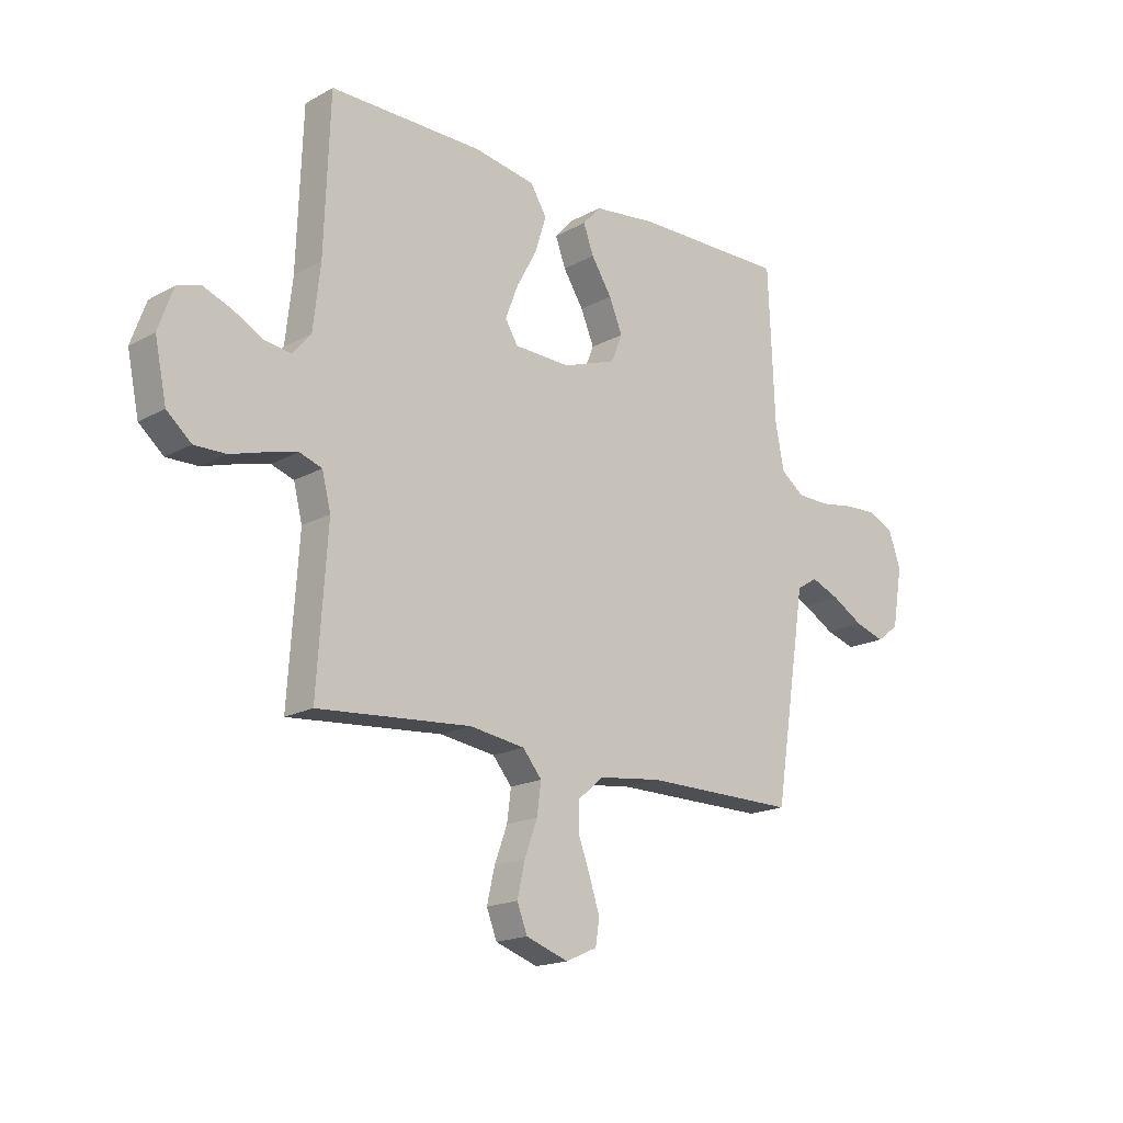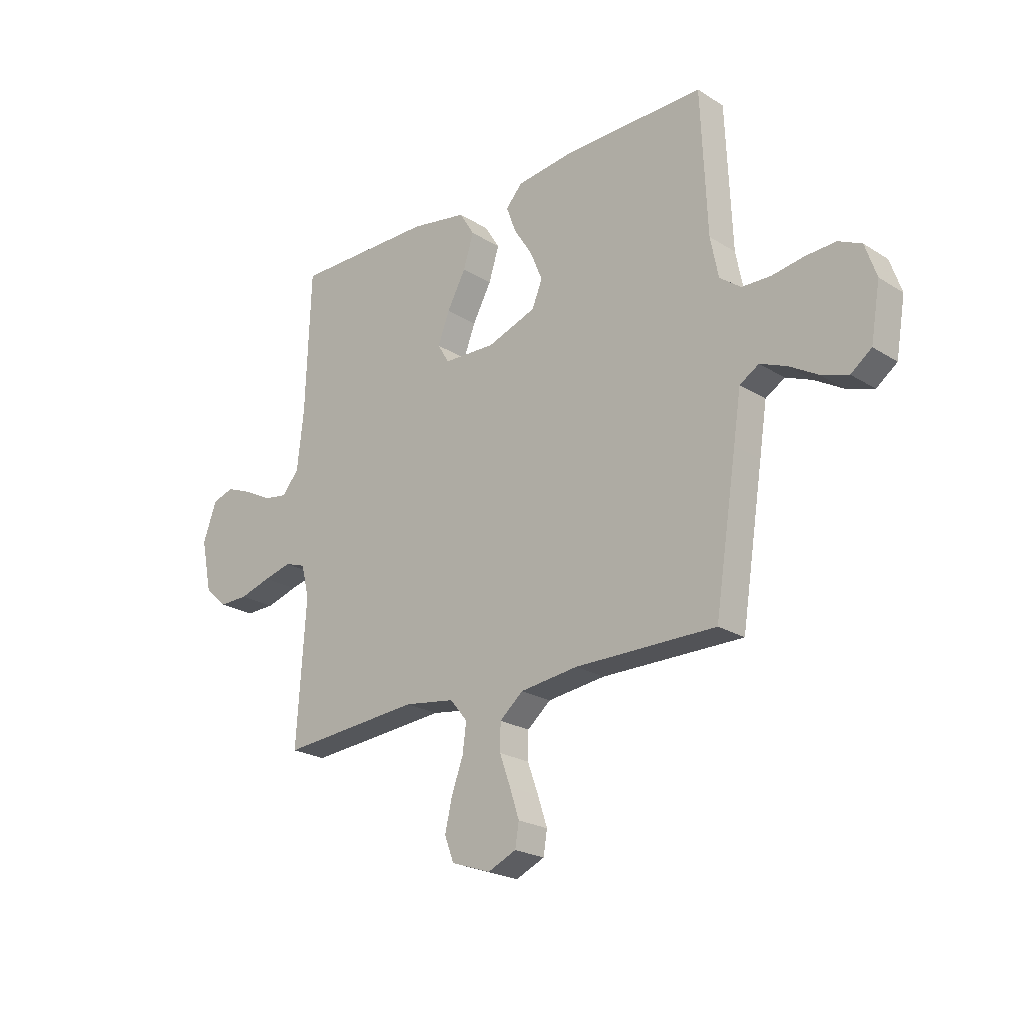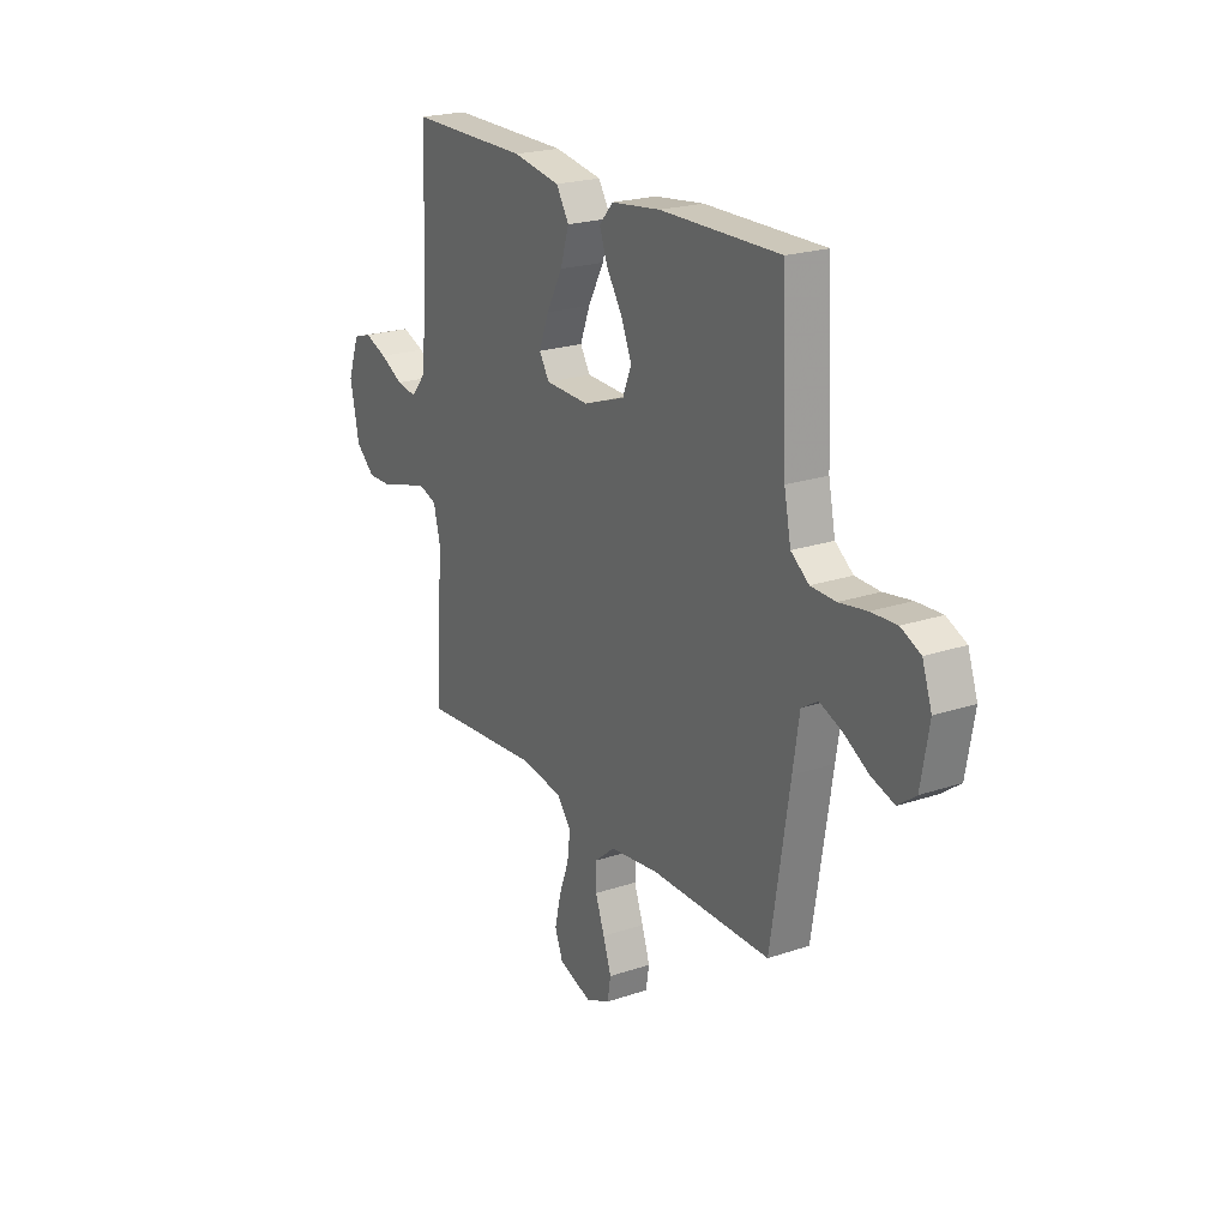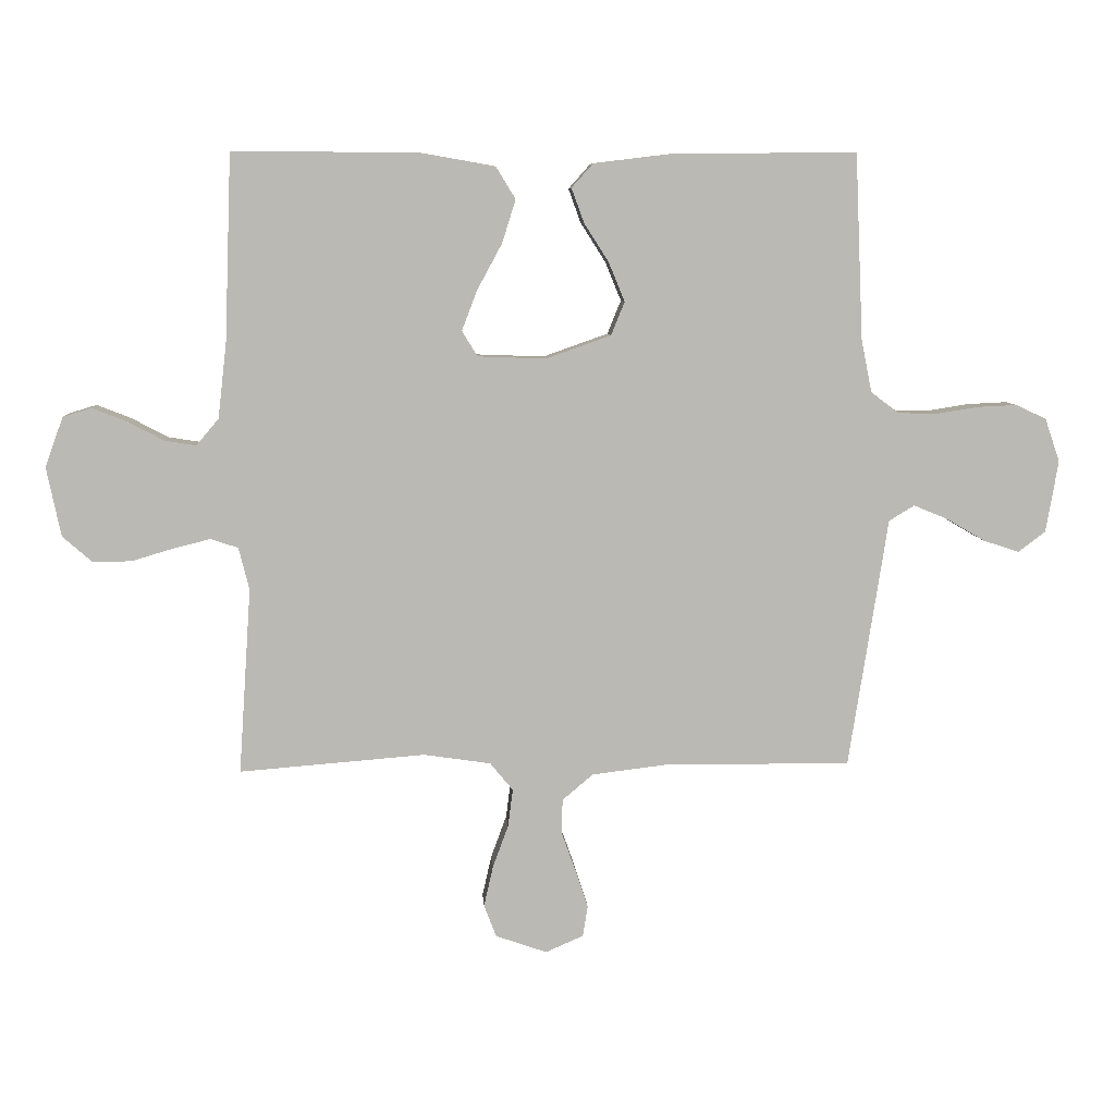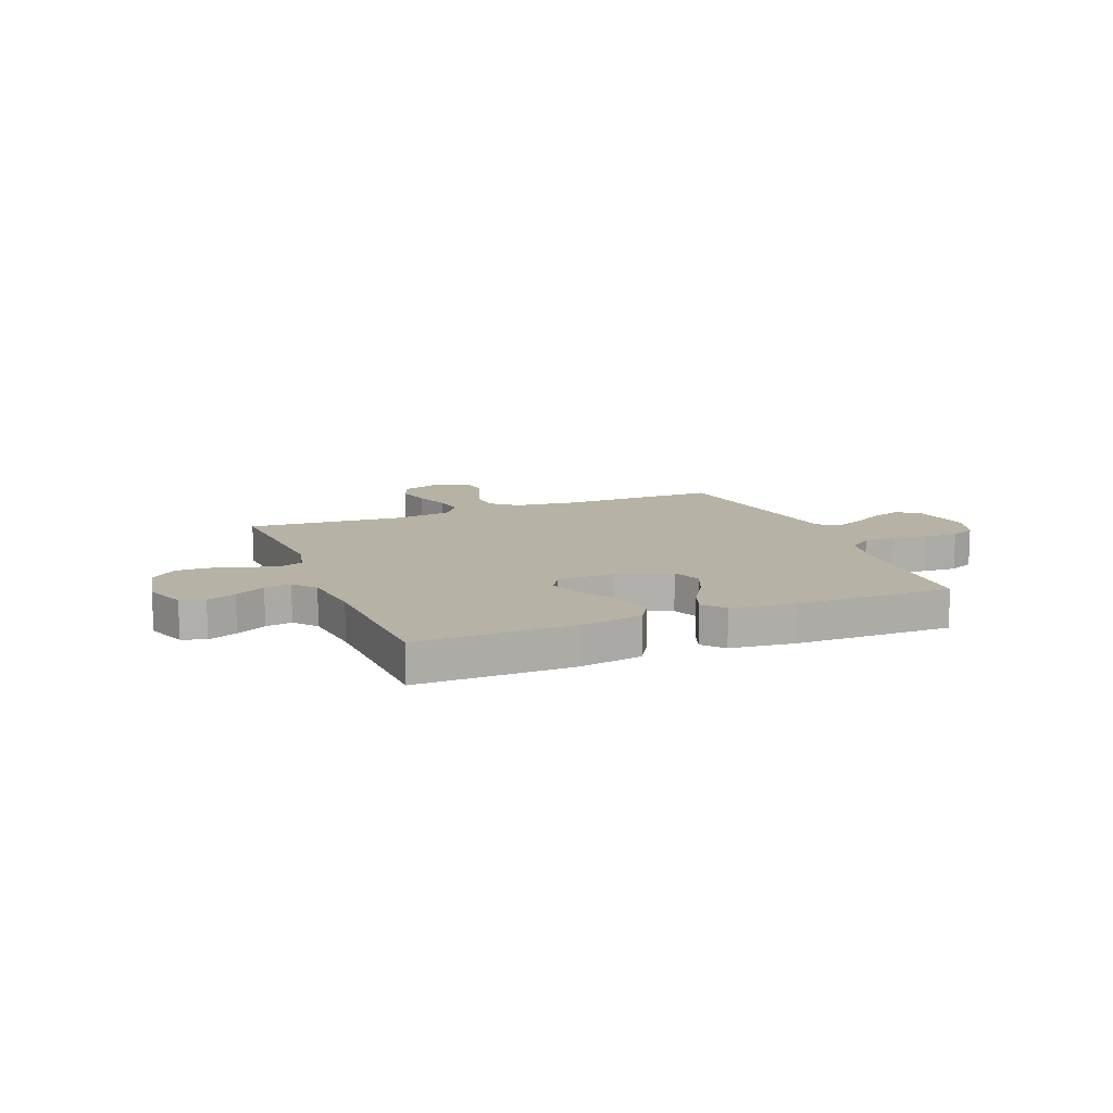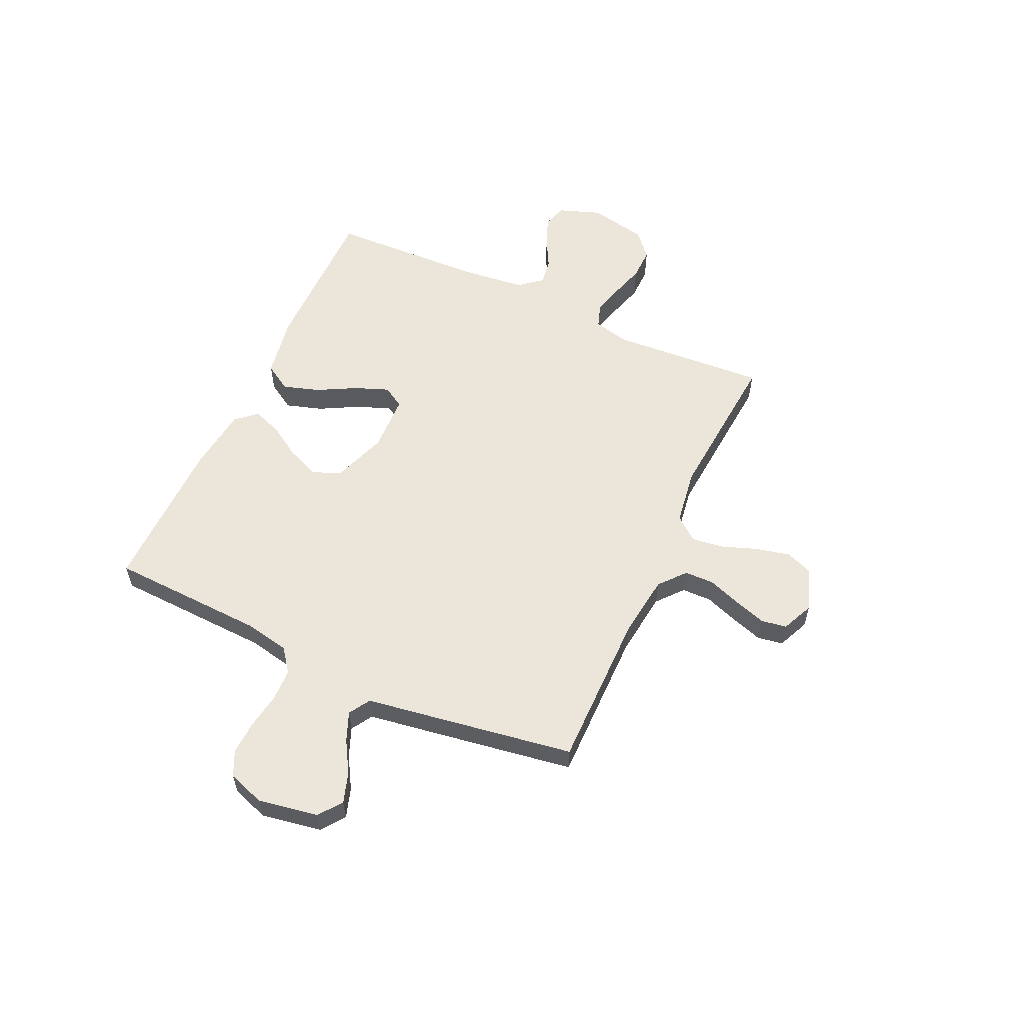
<metadata>
{"format":"obj","ext":"obj","renderer":"f3d","projection":"perspective","resolution":1024,"background":"white","views":[{"elev":-17.7,"azim":-42.9,"up":"+Z"},{"elev":-22.6,"azim":43.0,"up":"+Z"},{"elev":21.8,"azim":59.4,"up":"+Z"},{"elev":7.5,"azim":-3.7,"up":"+Z"},{"elev":12.2,"azim":-21.9,"up":"+Y"},{"elev":57.1,"azim":114.7,"up":"+Y"}]}
</metadata>
<code>
v -0.5 0.07 0.5
v -0.2 0.07 0.498
v -0.08 0.07 0.477
v -0.048 0.07 0.425
v -0.07 0.07 0.355
v -0.11 0.07 0.281
v -0.135 0.07 0.216
v -0.11 0.07 0.175
v 0 0.07 0.171
v 0.105 0.07 0.208
v 0.127 0.07 0.262
v 0.101 0.07 0.325
v 0.061 0.07 0.388
v 0.041 0.07 0.443
v 0.076 0.07 0.482
v 0.2 0.07 0.497
v 0.5 0.07 0.5
v 0.513 0.07 0.2
v 0.53 0.07 0.115
v 0.575 0.07 0.081
v 0.637 0.07 0.079
v 0.706 0.07 0.09
v 0.77 0.07 0.093
v 0.819 0.07 0.07
v 0.843 0.07 0
v 0.823 0.07 -0.116
v 0.779 0.07 -0.149
v 0.721 0.07 -0.13
v 0.66 0.07 -0.094
v 0.604 0.07 -0.071
v 0.563 0.07 -0.096
v 0.547 0.07 -0.2
v 0.5 0.07 -0.5
v 0.2 0.07 -0.498
v 0.077 0.07 -0.513
v 0.027 0.07 -0.555
v 0.026 0.07 -0.612
v 0.049 0.07 -0.676
v 0.069 0.07 -0.737
v 0.061 0.07 -0.786
v 0 0.07 -0.813
v -0.083 0.07 -0.784
v -0.103 0.07 -0.732
v -0.088 0.07 -0.666
v -0.063 0.07 -0.598
v -0.055 0.07 -0.537
v -0.092 0.07 -0.492
v -0.2 0.07 -0.476
v -0.5 0.07 -0.5
v -0.48 0.07 -0.2
v -0.497 0.07 -0.132
v -0.541 0.07 -0.117
v -0.601 0.07 -0.132
v -0.668 0.07 -0.152
v -0.73 0.07 -0.153
v -0.778 0.07 -0.111
v -0.801 0.07 0
v -0.772 0.07 0.081
v -0.726 0.07 0.095
v -0.67 0.07 0.073
v -0.612 0.07 0.042
v -0.561 0.07 0.034
v -0.525 0.07 0.077
v -0.511 0.07 0.2
v -0.5 0 0.5
v -0.2 0 0.498
v -0.08 0 0.477
v -0.048 0 0.425
v -0.07 0 0.355
v -0.11 0 0.281
v -0.135 0 0.216
v -0.11 0 0.175
v 0 0 0.171
v 0.105 0 0.208
v 0.127 0 0.262
v 0.101 0 0.325
v 0.061 0 0.388
v 0.041 0 0.443
v 0.076 0 0.482
v 0.2 0 0.497
v 0.5 0 0.5
v 0.513 0 0.2
v 0.53 0 0.115
v 0.575 0 0.081
v 0.637 0 0.079
v 0.706 0 0.09
v 0.77 0 0.093
v 0.819 0 0.07
v 0.843 0 0
v 0.823 0 -0.116
v 0.779 0 -0.149
v 0.721 0 -0.13
v 0.66 0 -0.094
v 0.604 0 -0.071
v 0.563 0 -0.096
v 0.547 0 -0.2
v 0.5 0 -0.5
v 0.2 0 -0.498
v 0.077 0 -0.513
v 0.027 0 -0.555
v 0.026 0 -0.612
v 0.049 0 -0.676
v 0.069 0 -0.737
v 0.061 0 -0.786
v 0 0 -0.813
v -0.083 0 -0.784
v -0.103 0 -0.732
v -0.088 0 -0.666
v -0.063 0 -0.598
v -0.055 0 -0.537
v -0.092 0 -0.492
v -0.2 0 -0.476
v -0.5 0 -0.5
v -0.48 0 -0.2
v -0.497 0 -0.132
v -0.541 0 -0.117
v -0.601 0 -0.132
v -0.668 0 -0.152
v -0.73 0 -0.153
v -0.778 0 -0.111
v -0.801 0 0
v -0.772 0 0.081
v -0.726 0 0.095
v -0.67 0 0.073
v -0.612 0 0.042
v -0.561 0 0.034
v -0.525 0 0.077
v -0.511 0 0.2
f 58 59 60 61
f 56 57 58 61
f 56 61 62
f 53 54 55 56
f 52 53 56 62
f 51 52 62 63
f 48 49 50
f 47 48 50 51
f 42 43 44 45
f 42 45 46
f 41 42 46
f 40 41 46
f 37 38 39 40
f 37 40 46
f 36 37 46 47
f 31 32 33 34
f 31 34 35
f 26 27 28 29
f 26 29 30
f 25 26 30
f 24 25 30
f 21 22 23 24
f 20 21 24 30
f 19 20 30 31
f 15 16 17 18
f 12 13 14 15
f 11 12 15 18
f 10 11 18 19
f 3 4 5 6
f 3 6 7
f 64 1 2 3
f 64 3 7
f 63 64 7 8
f 51 63 8 9
f 35 36 47 51
f 19 31 35 51
f 9 10 19 51
f 125 124 123 122
f 125 122 121 120
f 126 125 120
f 120 119 118 117
f 126 120 117 116
f 127 126 116 115
f 114 113 112
f 115 114 112 111
f 109 108 107 106
f 110 109 106
f 110 106 105
f 110 105 104
f 104 103 102 101
f 110 104 101
f 111 110 101 100
f 98 97 96 95
f 99 98 95
f 93 92 91 90
f 94 93 90
f 94 90 89
f 94 89 88
f 88 87 86 85
f 94 88 85 84
f 95 94 84 83
f 82 81 80 79
f 79 78 77 76
f 82 79 76 75
f 83 82 75 74
f 70 69 68 67
f 71 70 67
f 67 66 65 128
f 71 67 128
f 72 71 128 127
f 73 72 127 115
f 115 111 100 99
f 115 99 95 83
f 115 83 74 73
f 1 65 66 2
f 2 66 67 3
f 3 67 68 4
f 4 68 69 5
f 5 69 70 6
f 6 70 71 7
f 7 71 72 8
f 8 72 73 9
f 9 73 74 10
f 10 74 75 11
f 11 75 76 12
f 12 76 77 13
f 13 77 78 14
f 14 78 79 15
f 15 79 80 16
f 16 80 81 17
f 17 81 82 18
f 18 82 83 19
f 19 83 84 20
f 20 84 85 21
f 21 85 86 22
f 22 86 87 23
f 23 87 88 24
f 24 88 89 25
f 25 89 90 26
f 26 90 91 27
f 27 91 92 28
f 28 92 93 29
f 29 93 94 30
f 30 94 95 31
f 31 95 96 32
f 32 96 97 33
f 33 97 98 34
f 34 98 99 35
f 35 99 100 36
f 36 100 101 37
f 37 101 102 38
f 38 102 103 39
f 39 103 104 40
f 40 104 105 41
f 41 105 106 42
f 42 106 107 43
f 43 107 108 44
f 44 108 109 45
f 45 109 110 46
f 46 110 111 47
f 47 111 112 48
f 48 112 113 49
f 49 113 114 50
f 50 114 115 51
f 51 115 116 52
f 52 116 117 53
f 53 117 118 54
f 54 118 119 55
f 55 119 120 56
f 56 120 121 57
f 57 121 122 58
f 58 122 123 59
f 59 123 124 60
f 60 124 125 61
f 61 125 126 62
f 62 126 127 63
f 63 127 128 64
f 64 128 65 1

</code>
